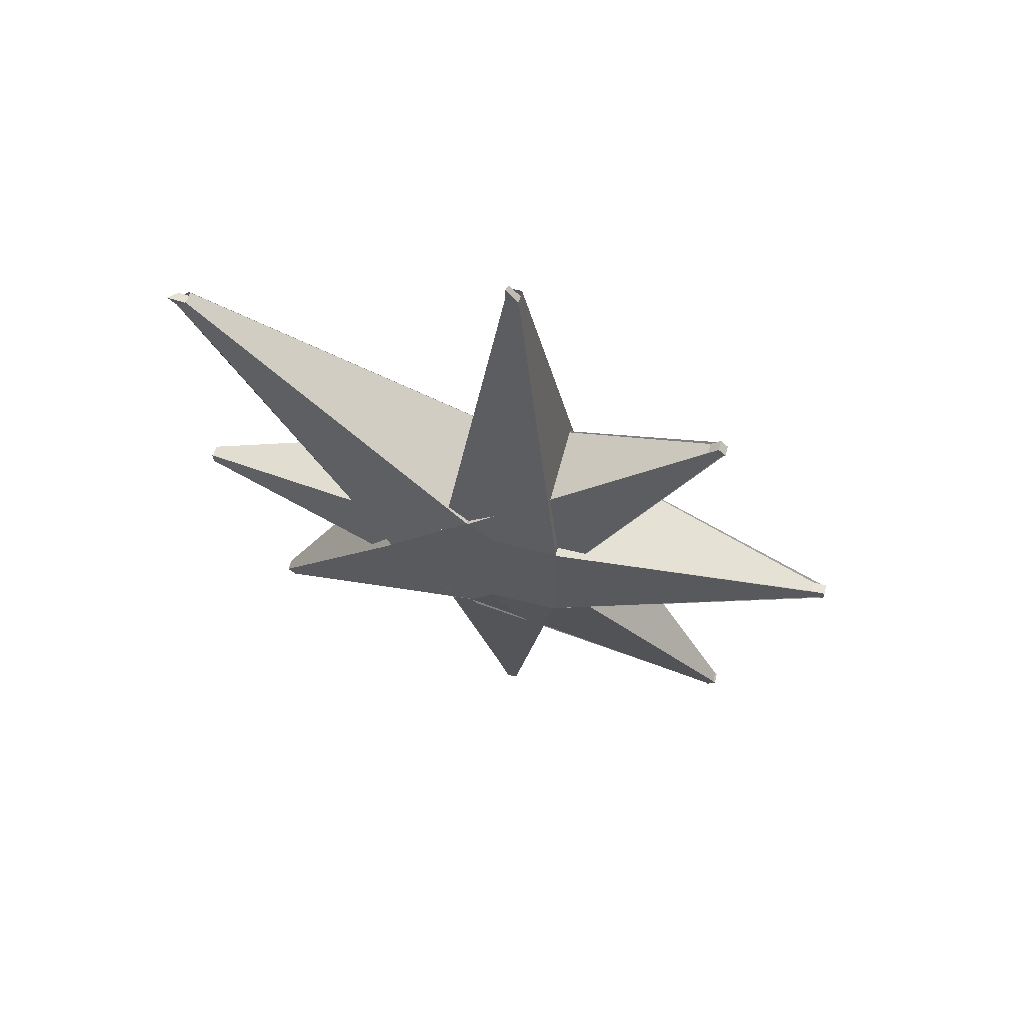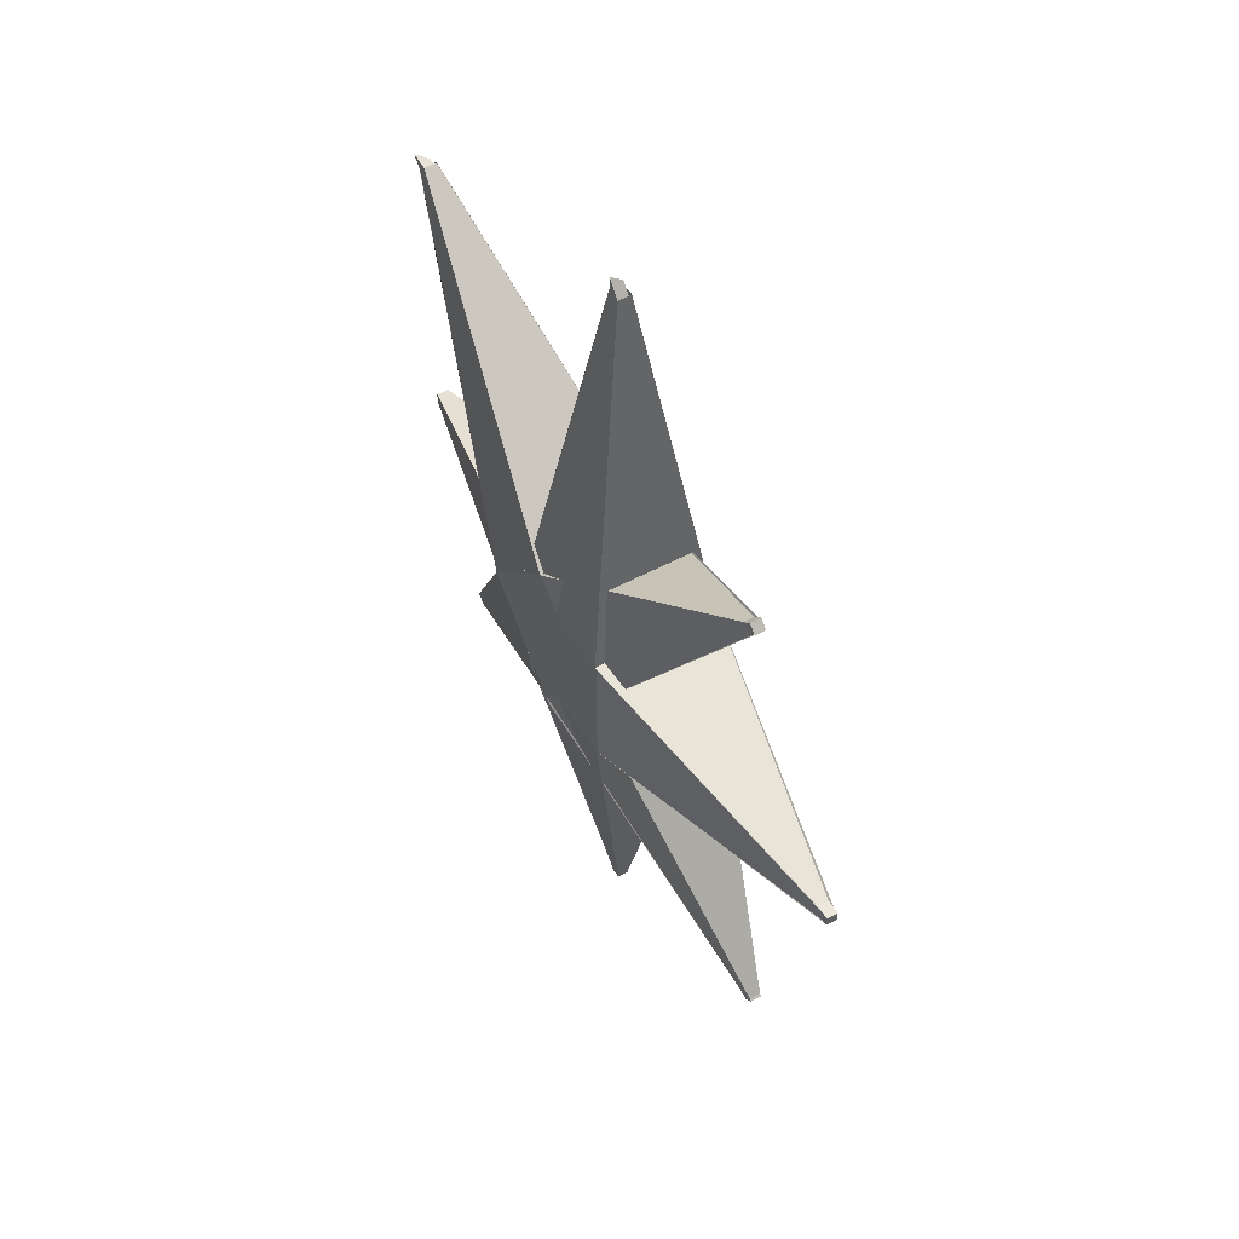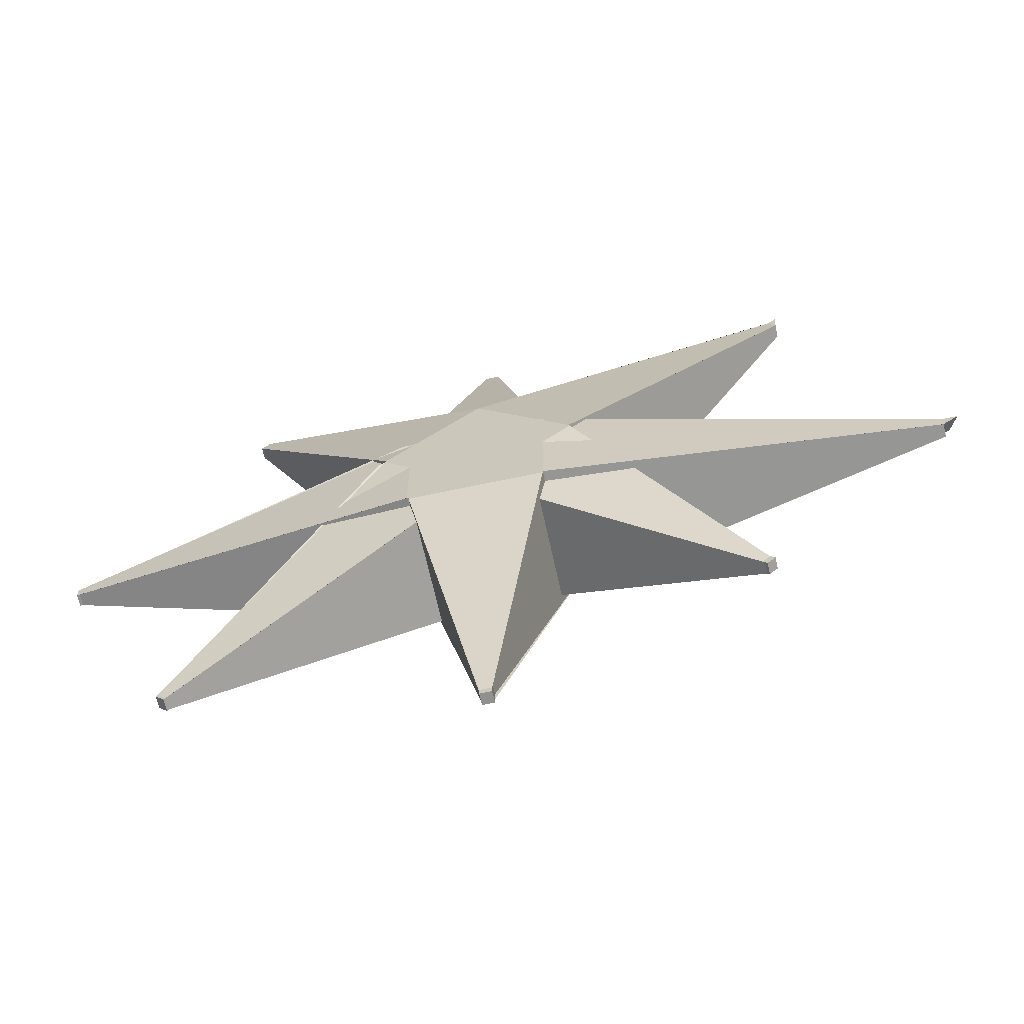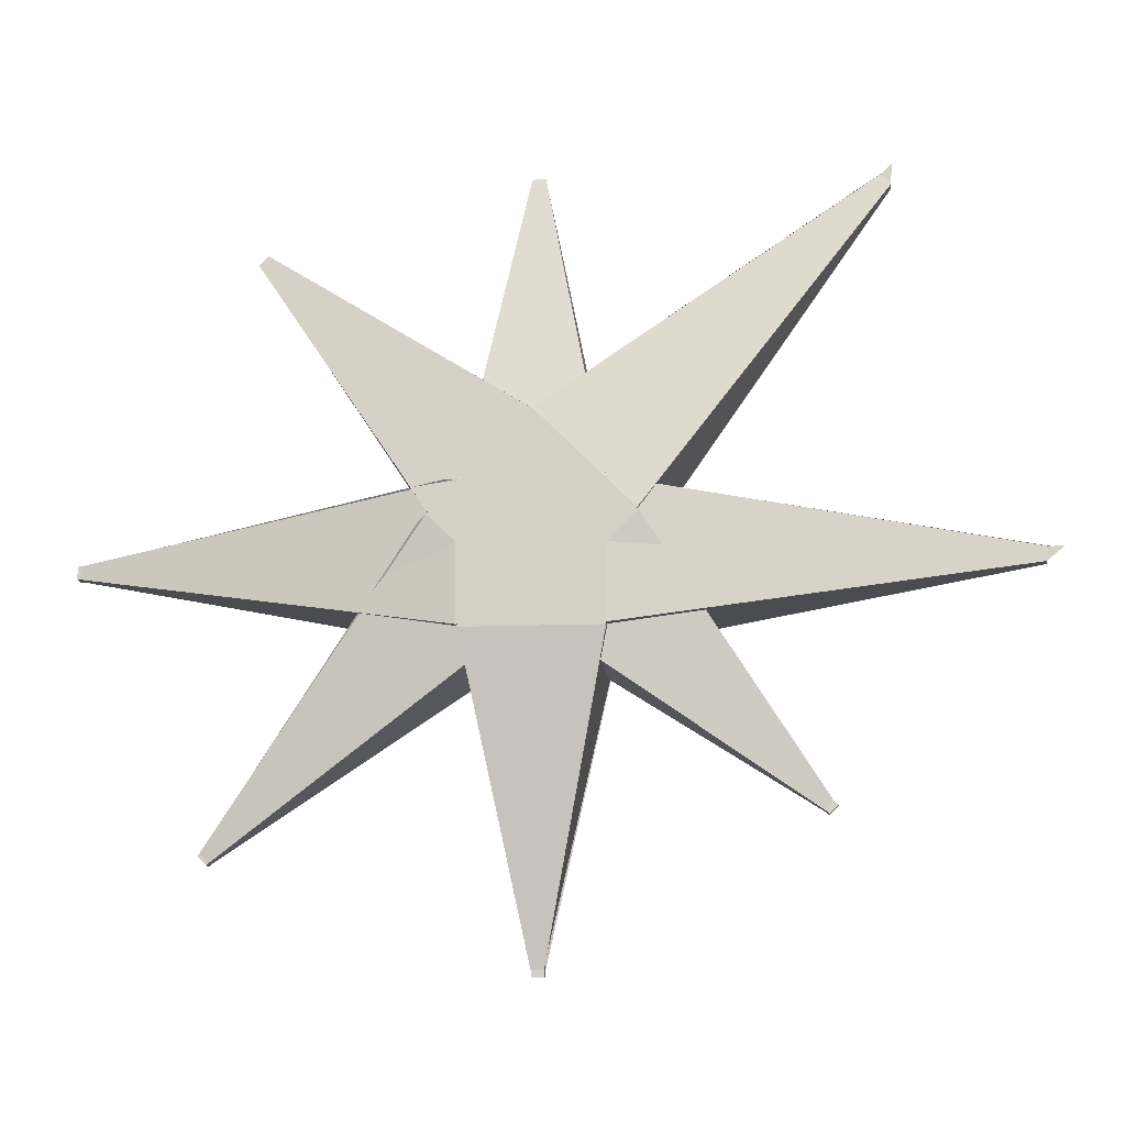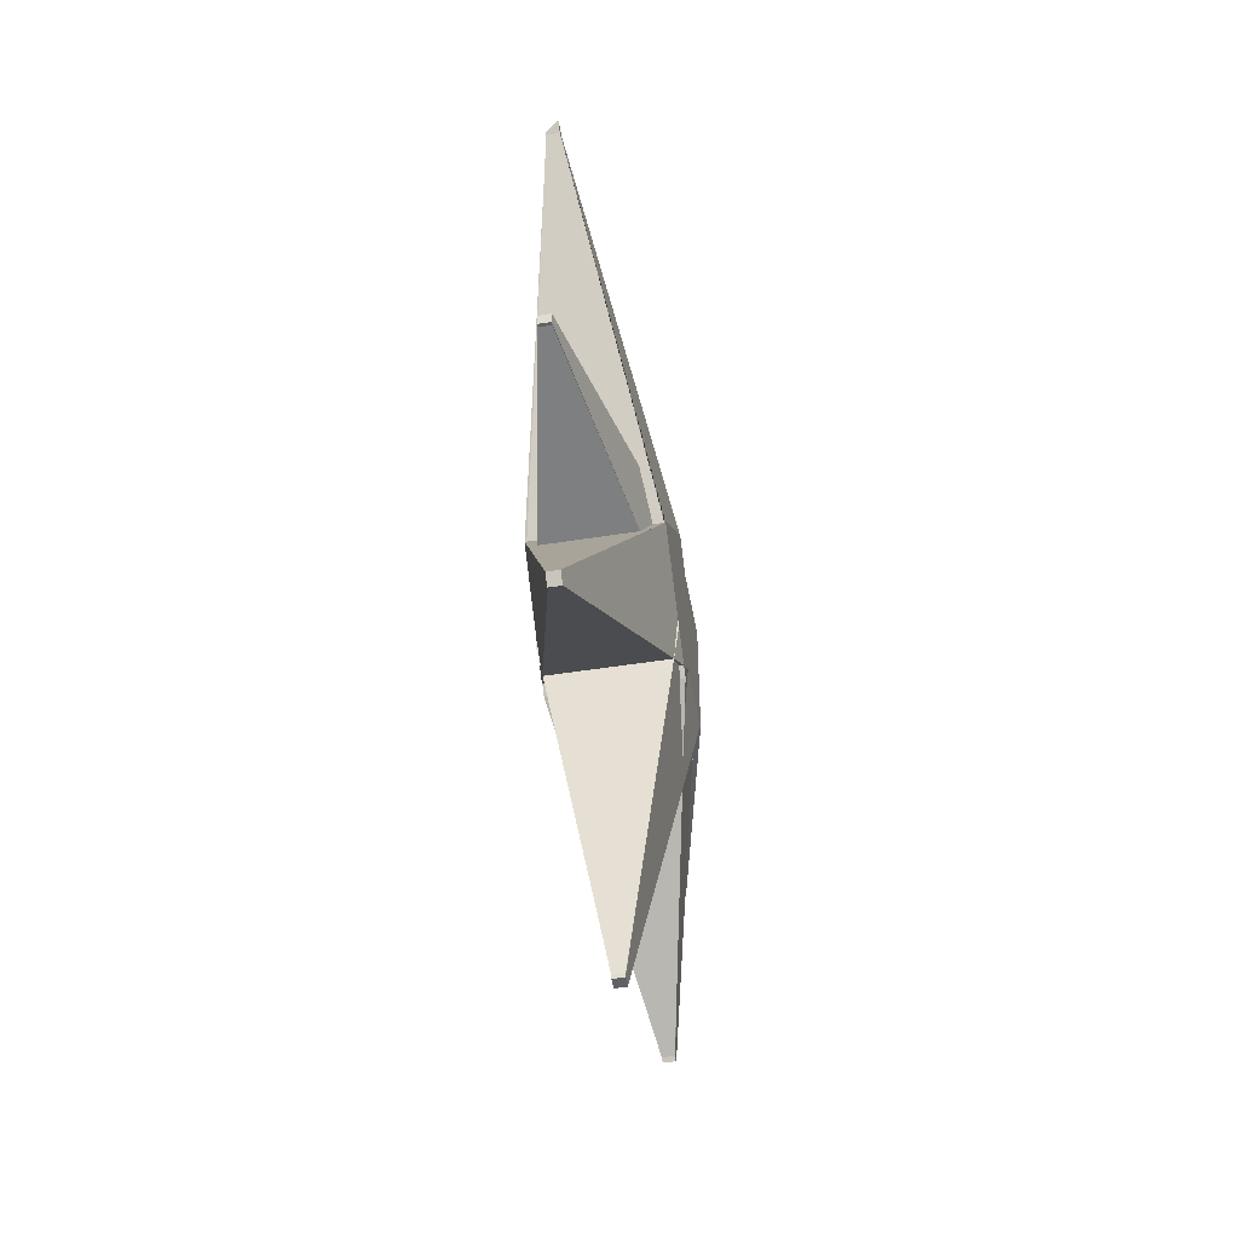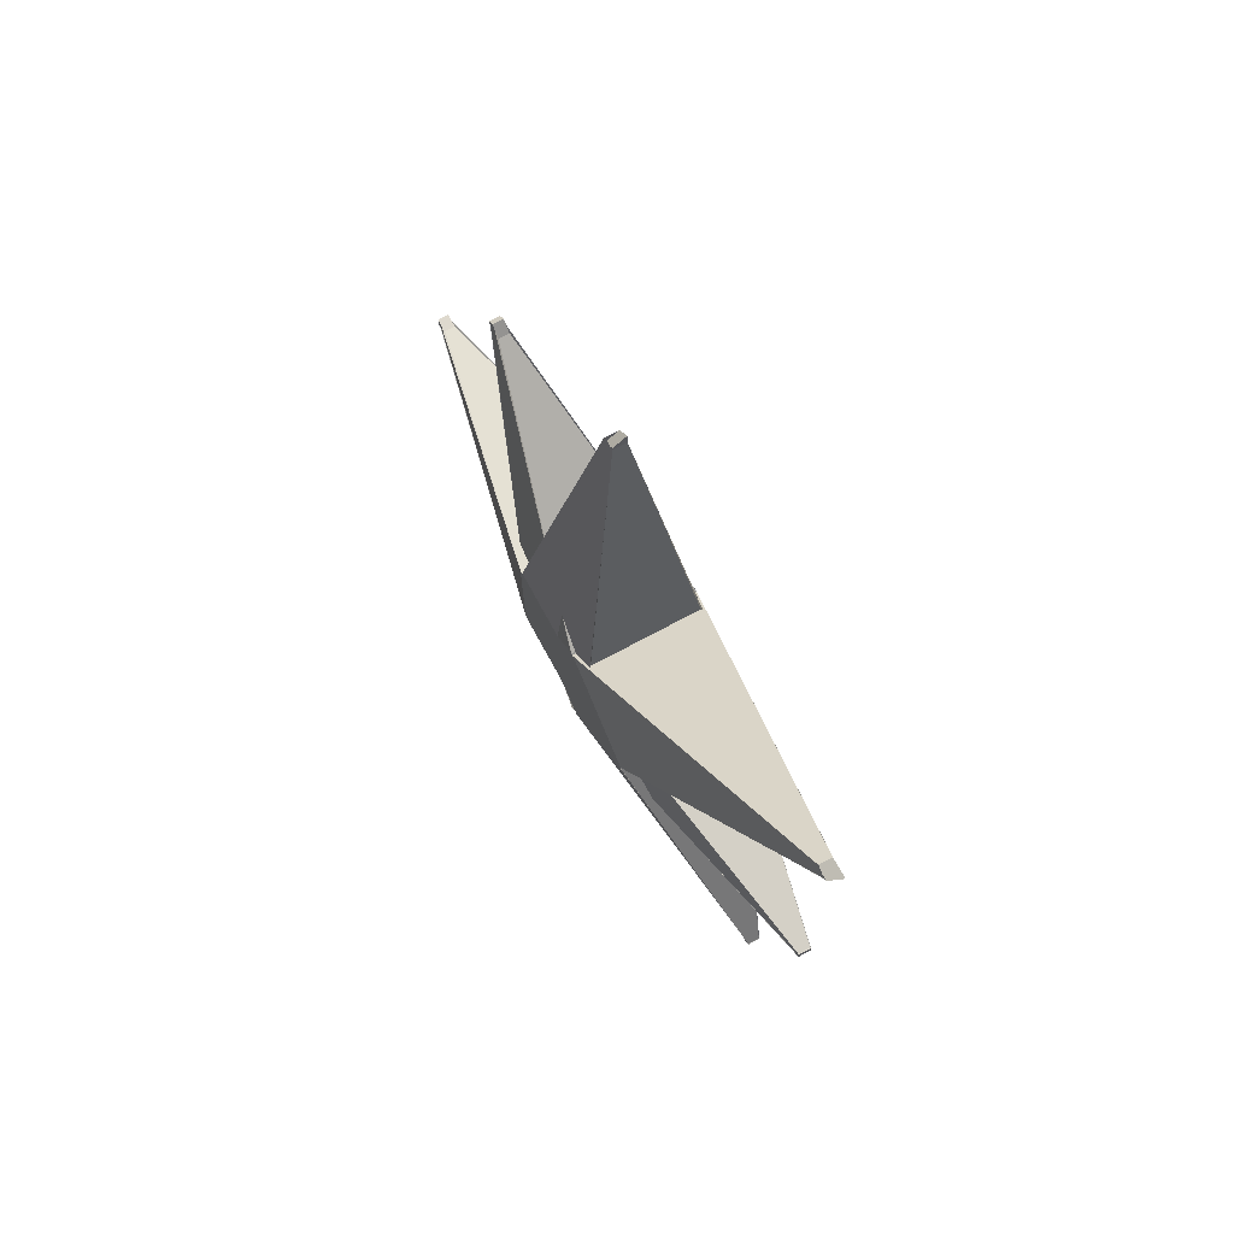
<metadata>
{"format":"obj","ext":"obj","renderer":"f3d","projection":"perspective","resolution":1024,"background":"white","views":[{"elev":61.0,"azim":-75.5,"up":"+Z"},{"elev":51.8,"azim":-30.4,"up":"+Z"},{"elev":-65.5,"azim":-77.8,"up":"+Y"},{"elev":-12.4,"azim":-84.6,"up":"+Y"},{"elev":-48.7,"azim":-169.9,"up":"+Z"},{"elev":71.4,"azim":151.6,"up":"+Z"}]}
</metadata>
<code>
o Cube
v 0.09652 1 -0.09652
v 0.08592 -1 -0.08592
v 0.09652 1 0.09652
v 0.1011 -0.1011 1
v -0.09652 1 -0.09652
v -0.08592 -1 -0.08592
v -0.09652 1 0.09652
v -0.1011 -0.1011 1
v 0.1011 0.1011 1
v -0.1011 0.1011 1
v 0.09242 0.09242 -1
v -0.09242 0.09242 -1
v 1 1.021 1
v -1 1.021 1
v 0.09652 5.578 0.09652
v -0.09652 5.578 0.09652
v 1 1.042 -1
v 1 1.042 1
v 0.09652 5.519 -0.09652
v 0.09652 5.519 0.09652
v -1 1.029 -1
v 1 1.029 -1
v -0.09652 5.538 -0.09652
v 0.09652 5.538 -0.09652
v -1 1.012 1
v -1 1.012 -1
v -0.09652 5.6 0.09652
v -0.09652 5.6 -0.09652
v 0.09652 1.357 0.09652
v -0.09652 1.357 0.09652
v 0.09652 1.357 -0.09652
v -0.09652 1.357 -0.09652
v 0.09652 5.589 0.09652
v -0.09652 5.589 0.09652
v 0.09652 5.589 -0.09652
v -0.09652 5.589 -0.09652
v -0.08592 -1 0.08592
v -1 1 1
v 1 1 1
v 0.08592 -1 0.08592
v -0.1011 -0.1011 6.897
v -0.1011 0.1011 7.146
v 0.1011 0.1011 6.997
v 0.1011 -0.1011 6.749
v 1 1 1.037
v 1 -1 1.037
v 0.1011 0.1011 6.923
v 0.1011 -0.1011 6.923
v -1 -1 1.018
v 1 -1 1.018
v -0.1011 -0.1011 6.905
v 0.1011 -0.1011 6.905
v 1 1 0.857
v -1 1 0.857
v 0.1011 0.1011 6.949
v -0.1011 0.1011 6.949
v -1 -1 1.011
v -1 1 1.011
v -0.1011 -0.1011 6.916
v -0.1011 0.1011 6.916
v -0.09242 -0.09242 -1
v -1 -1 1
v 0.09242 -0.09242 -1
v 1 -1 1
v -0.08592 -5.615 -0.08592
v -0.08592 -5.615 0.08592
v 0.08592 -5.615 -0.08592
v 0.08592 -5.615 0.08592
v 1 -1.046 -1
v -1 -1.046 -1
v 0.08592 -5.571 -0.08592
v -0.08592 -5.571 -0.08592
v -1 -1.035 -1
v -1 -1.035 1
v -0.08592 -5.517 -0.08592
v -0.08592 -5.517 0.08592
v 1 -1.059 1
v 1 -1.059 -1
v 0.08592 -5.528 0.08592
v 0.08592 -5.528 -0.08592
v -1 -1.024 1
v 1 -1.024 1
v -0.08592 -5.395 0.08592
v 0.08592 -5.395 0.08592
v 1 -1 -1
v -1 -1 -1
v 1 1 -1
v -1 1 -1
v 0.09242 -0.09242 -6.488
v -0.09242 -0.09242 -6.488
v 0.09242 0.09242 -6.488
v -0.09242 0.09242 -6.488
v -1 1 -1.03
v -1 -1 -1.03
v -0.09242 0.09242 -6.451
v -0.09242 -0.09242 -6.451
v 1 -1 -1.022
v -1 -1 -1.022
v 0.09242 -0.09242 -6.441
v -0.09242 -0.09242 -6.441
v -1 1 -1.179
v 1 1 -1.179
v -0.09242 0.09242 -6.414
v 0.09242 0.09242 -6.414
v 1 1 -1.038
v 1 -1 -1.038
v 0.09242 0.09242 -6.434
v 0.09242 -0.09242 -6.434
f 5 7 30 32
f 8 4 44 41
f 62 38 88 86
f 40 37 66 68
f 85 87 39 64
f 61 12 92 90
f 39 3 15 13
f 3 39 18 20
f 7 5 28 27
f 87 88 21 22
f 15 16 14 13
f 3 7 16 15
f 38 39 13 14
f 7 38 14 16
f 19 20 18 17
f 1 3 20 19
f 39 87 17 18
f 87 1 19 17
f 23 24 22 21
f 88 5 23 21
f 5 1 24 23
f 1 87 22 24
f 27 28 26 25
f 5 88 26 28
f 38 7 27 25
f 88 38 25 26
f 32 30 34 36
f 7 3 29 30
f 1 5 32 31
f 3 1 31 29
f 35 36 34 33
f 30 29 33 34
f 31 32 36 35
f 29 31 35 33
f 38 62 57 58
f 9 4 48 47
f 9 39 53 55
f 4 8 51 52
f 44 43 42 41
f 4 9 43 44
f 9 10 42 43
f 10 8 41 42
f 47 48 46 45
f 39 9 47 45
f 64 39 45 46
f 4 64 46 48
f 52 51 49 50
f 62 64 50 49
f 8 62 49 51
f 64 4 52 50
f 56 55 53 54
f 39 38 54 53
f 10 9 55 56
f 38 10 56 54
f 59 60 58 57
f 62 8 59 57
f 8 10 60 59
f 10 38 58 60
f 86 6 75 73
f 86 85 69 70
f 64 62 81 82
f 2 85 78 80
f 65 67 68 66
f 37 6 65 66
f 2 40 68 67
f 6 2 67 65
f 71 72 70 69
f 85 2 71 69
f 6 86 70 72
f 2 6 72 71
f 75 76 74 73
f 6 37 76 75
f 62 86 73 74
f 37 62 74 76
f 79 80 78 77
f 64 40 79 77
f 85 64 77 78
f 40 2 80 79
f 83 84 82 81
f 37 40 84 83
f 40 64 82 84
f 62 37 83 81
f 86 61 100 98
f 11 87 105 107
f 86 88 93 94
f 87 11 104 102
f 90 92 91 89
f 63 61 90 89
f 12 11 91 92
f 11 63 89 91
f 95 96 94 93
f 61 86 94 96
f 12 61 96 95
f 88 12 95 93
f 100 99 97 98
f 85 86 98 97
f 61 63 99 100
f 63 85 97 99
f 104 103 101 102
f 88 87 102 101
f 12 88 101 103
f 11 12 103 104
f 108 107 105 106
f 85 63 108 106
f 87 85 106 105
f 63 11 107 108
o Cube.001
v 0.09652 1.188 -0.7746
v 0.08592 -0.22 0.6454
v 0.09652 1.325 -0.6379
v 0.1011 1.183 0.7794
v -0.09652 1.188 -0.7746
v -0.08592 -0.22 0.6454
v -0.09652 1.325 -0.6379
v -0.1011 1.183 0.7794
v 0.1011 1.327 0.6366
v -0.1011 1.327 0.6366
v 0.09242 -0.09212 -0.7732
v -0.09242 -0.09212 -0.7732
v 1 1.978 -0.01298
v -1 1.978 -0.01298
v 0.09652 4.566 -3.871
v -0.09652 4.566 -3.871
v 1 0.5803 -1.444
v 1 1.993 -0.02807
v 0.09652 4.388 -3.966
v 0.09652 4.524 -3.83
v -1 0.5711 -1.435
v 1 0.5711 -1.435
v -0.09652 4.401 -3.98
v 0.09652 4.401 -3.98
v -1 1.971 -0.006437
v -1 0.5586 -1.422
v -0.09652 4.582 -3.887
v -0.09652 4.445 -4.024
v 0.09652 1.578 -0.8902
v -0.09652 1.578 -0.8902
v 0.09652 1.441 -1.027
v -0.09652 1.441 -1.027
v 0.09652 4.574 -3.879
v -0.09652 4.574 -3.879
v 0.09652 4.437 -4.016
v -0.09652 4.437 -4.016
v -0.08592 -0.0986 0.7671
v -1 1.963 0.001724
v 1 1.963 0.001724
v 0.08592 -0.0986 0.7671
v -0.1011 5.348 4.954
v -0.1011 5.667 4.987
v 0.1011 5.562 4.882
v 0.1011 5.243 4.849
v 1 1.989 0.0279
v 1 0.5731 1.44
v 0.1011 5.509 4.83
v 0.1011 5.366 4.972
v -1 0.5599 1.427
v 1 0.5599 1.427
v -0.1011 5.354 4.96
v 0.1011 5.354 4.96
v 1 1.862 -0.09949
v -1 1.862 -0.09949
v 0.1011 5.528 4.848
v -0.1011 5.528 4.848
v -1 0.5549 1.422
v -1 1.971 0.009664
v -0.1011 5.362 4.968
v -0.1011 5.505 4.825
v -0.09242 -0.223 -0.6427
v -1 0.547 1.414
v 0.09242 -0.223 -0.6427
v 1 0.547 1.414
v -0.08592 -3.487 3.905
v -0.08592 -3.366 4.027
v 0.08592 -3.487 3.905
v 0.08592 -3.366 4.027
v 1 -0.8978 0.03051
v -1 -0.8978 0.03051
v 0.08592 -3.456 3.873
v -0.08592 -3.456 3.873
v -1 -0.8904 0.02312
v -1 0.5221 1.439
v -0.08592 -3.418 3.836
v -0.08592 -3.297 3.957
v 1 0.5054 1.456
v 1 -0.9071 0.03971
v 0.08592 -3.305 3.965
v 0.08592 -3.426 3.844
v -1 0.5298 1.431
v 1 0.5298 1.431
v -0.08592 -3.21 3.871
v 0.08592 -3.21 3.871
v 1 -0.8655 -0.001724
v -1 -0.8655 -0.001724
v 1 0.5504 -1.414
v -1 0.5504 -1.414
v 0.09242 -4.099 -4.528
v -0.09242 -4.099 -4.528
v 0.09242 -3.968 -4.658
v -0.09242 -3.968 -4.658
v -1 0.5292 -1.436
v -1 -0.8868 -0.02304
v -0.09242 -3.942 -4.632
v -0.09242 -4.073 -4.502
v 1 -0.8807 -0.01697
v -1 -0.8807 -0.01697
v 0.09242 -4.066 -4.495
v -0.09242 -4.066 -4.495
v -1 0.4237 -1.541
v 1 0.4237 -1.541
v -0.09242 -3.916 -4.606
v 0.09242 -3.916 -4.606
v 1 0.5236 -1.441
v 1 -0.8923 -0.02856
v 0.09242 -3.93 -4.62
v 0.09242 -4.061 -4.49
f 113 115 138 140
f 116 112 152 149
f 170 146 196 194
f 148 145 174 176
f 193 195 147 172
f 169 120 200 198
f 147 111 123 121
f 111 147 126 128
f 115 113 136 135
f 195 196 129 130
f 123 124 122 121
f 111 115 124 123
f 146 147 121 122
f 115 146 122 124
f 127 128 126 125
f 109 111 128 127
f 147 195 125 126
f 195 109 127 125
f 131 132 130 129
f 196 113 131 129
f 113 109 132 131
f 109 195 130 132
f 135 136 134 133
f 113 196 134 136
f 146 115 135 133
f 196 146 133 134
f 140 138 142 144
f 115 111 137 138
f 109 113 140 139
f 111 109 139 137
f 143 144 142 141
f 138 137 141 142
f 139 140 144 143
f 137 139 143 141
f 146 170 165 166
f 117 112 156 155
f 117 147 161 163
f 112 116 159 160
f 152 151 150 149
f 112 117 151 152
f 117 118 150 151
f 118 116 149 150
f 155 156 154 153
f 147 117 155 153
f 172 147 153 154
f 112 172 154 156
f 160 159 157 158
f 170 172 158 157
f 116 170 157 159
f 172 112 160 158
f 164 163 161 162
f 147 146 162 161
f 118 117 163 164
f 146 118 164 162
f 167 168 166 165
f 170 116 167 165
f 116 118 168 167
f 118 146 166 168
f 194 114 183 181
f 194 193 177 178
f 172 170 189 190
f 110 193 186 188
f 173 175 176 174
f 145 114 173 174
f 110 148 176 175
f 114 110 175 173
f 179 180 178 177
f 193 110 179 177
f 114 194 178 180
f 110 114 180 179
f 183 184 182 181
f 114 145 184 183
f 170 194 181 182
f 145 170 182 184
f 187 188 186 185
f 172 148 187 185
f 193 172 185 186
f 148 110 188 187
f 191 192 190 189
f 145 148 192 191
f 148 172 190 192
f 170 145 191 189
f 194 169 208 206
f 119 195 213 215
f 194 196 201 202
f 195 119 212 210
f 198 200 199 197
f 171 169 198 197
f 120 119 199 200
f 119 171 197 199
f 203 204 202 201
f 169 194 202 204
f 120 169 204 203
f 196 120 203 201
f 208 207 205 206
f 193 194 206 205
f 169 171 207 208
f 171 193 205 207
f 212 211 209 210
f 196 195 210 209
f 120 196 209 211
f 119 120 211 212
f 216 215 213 214
f 193 171 216 214
f 195 193 214 213
f 171 119 215 216

</code>
